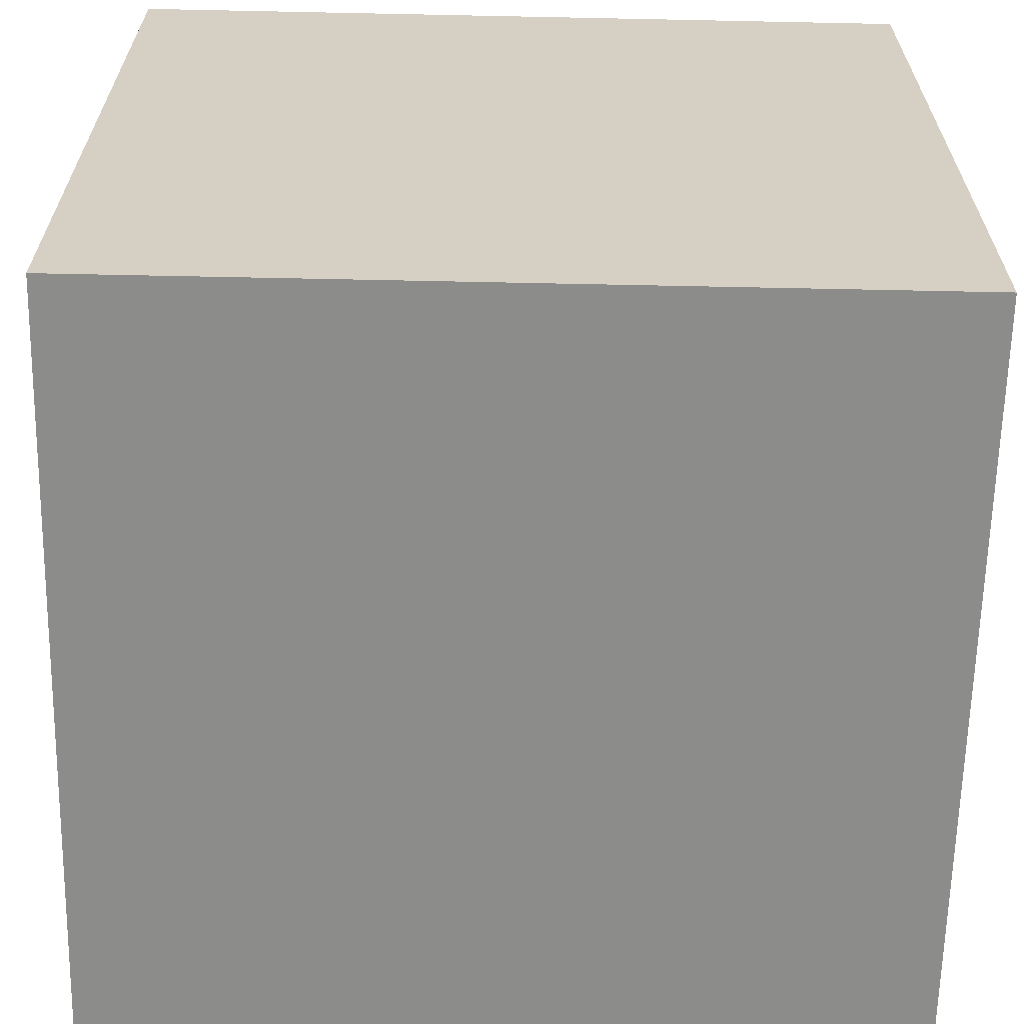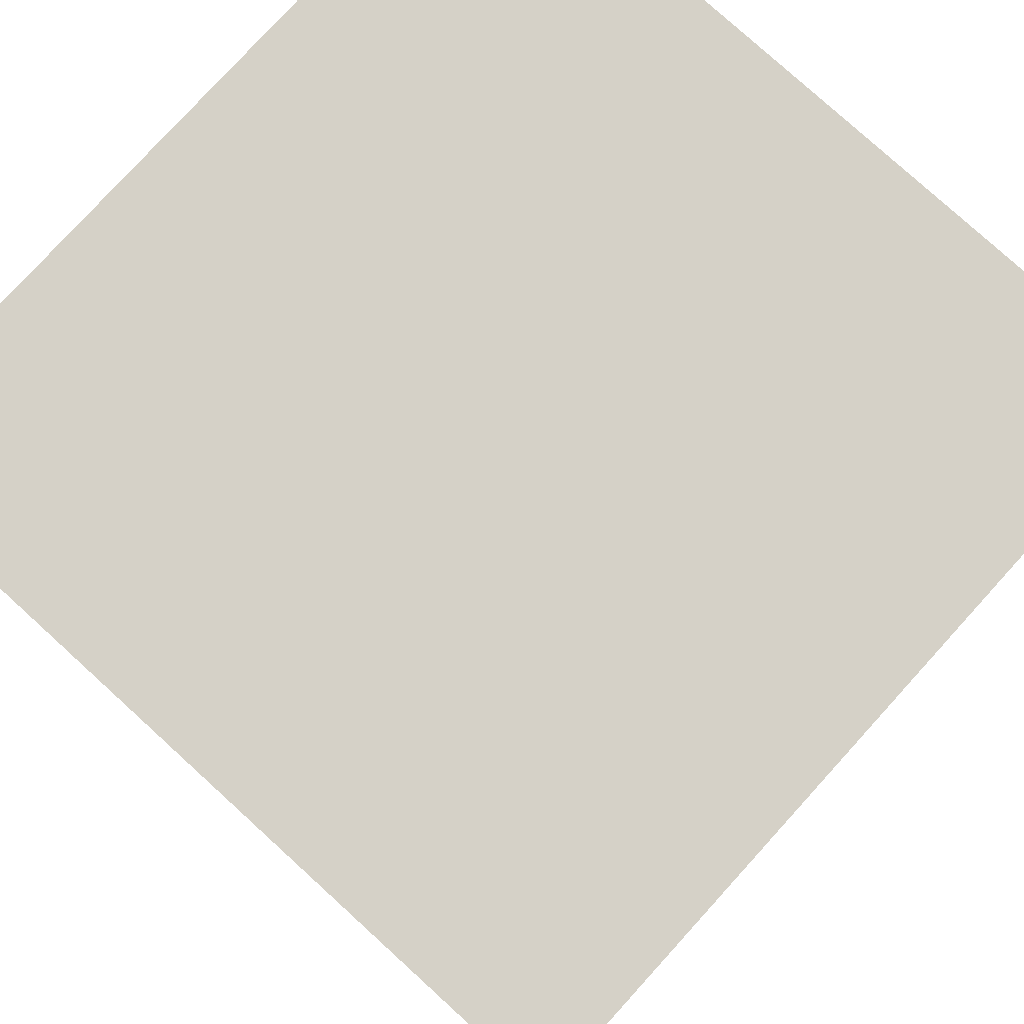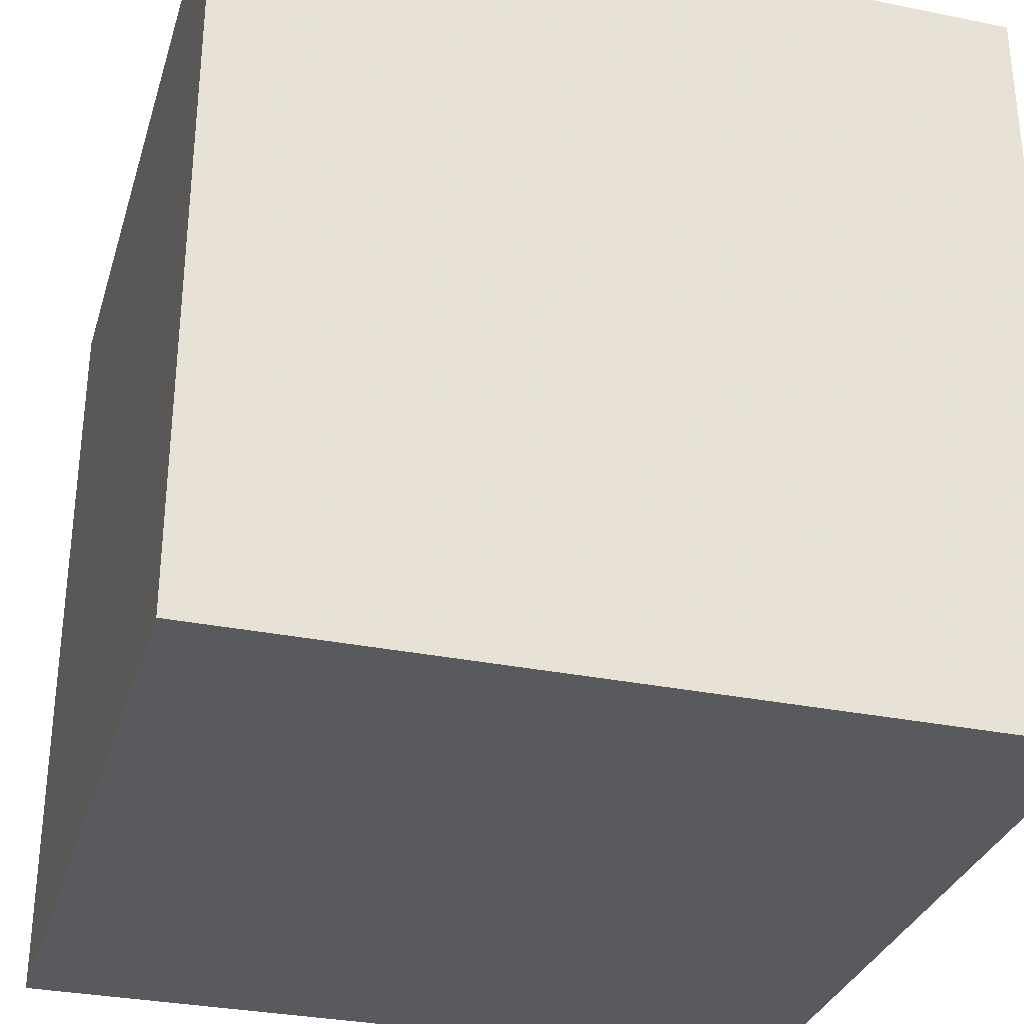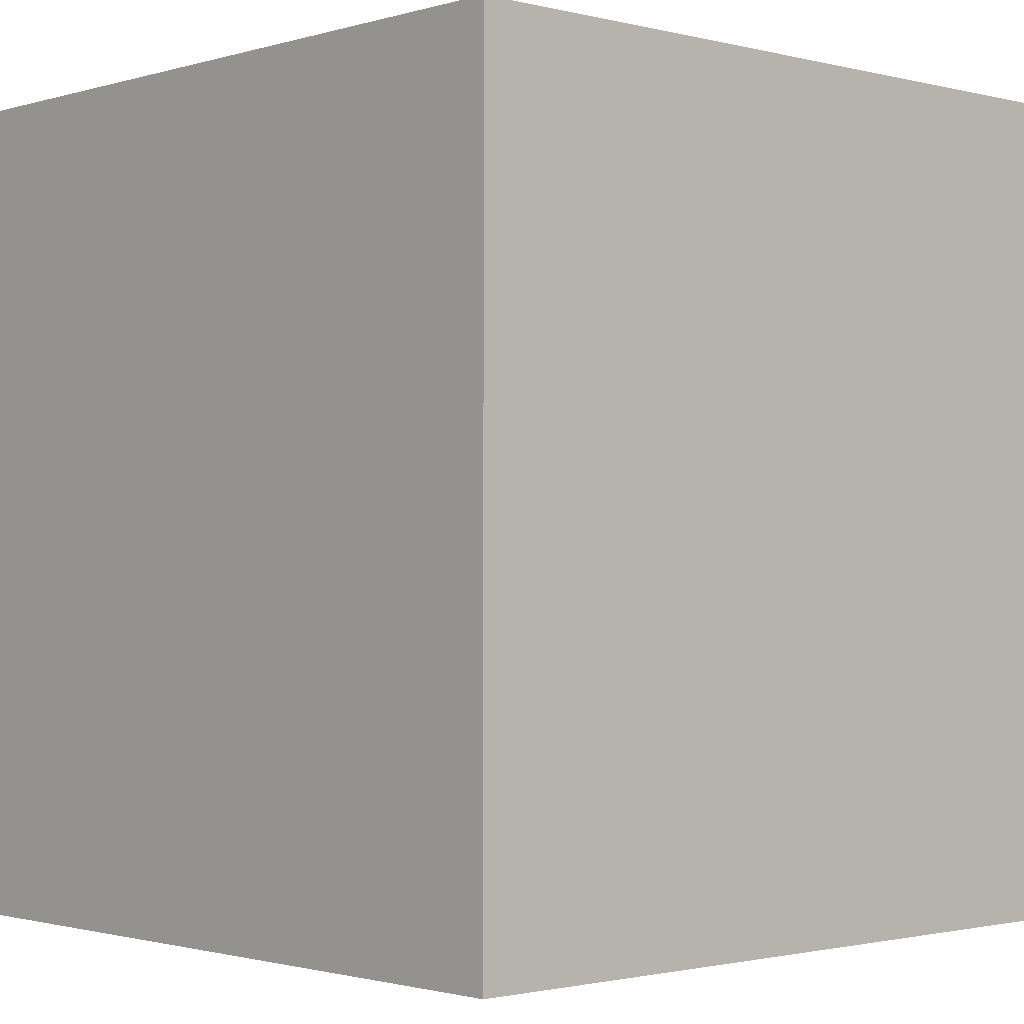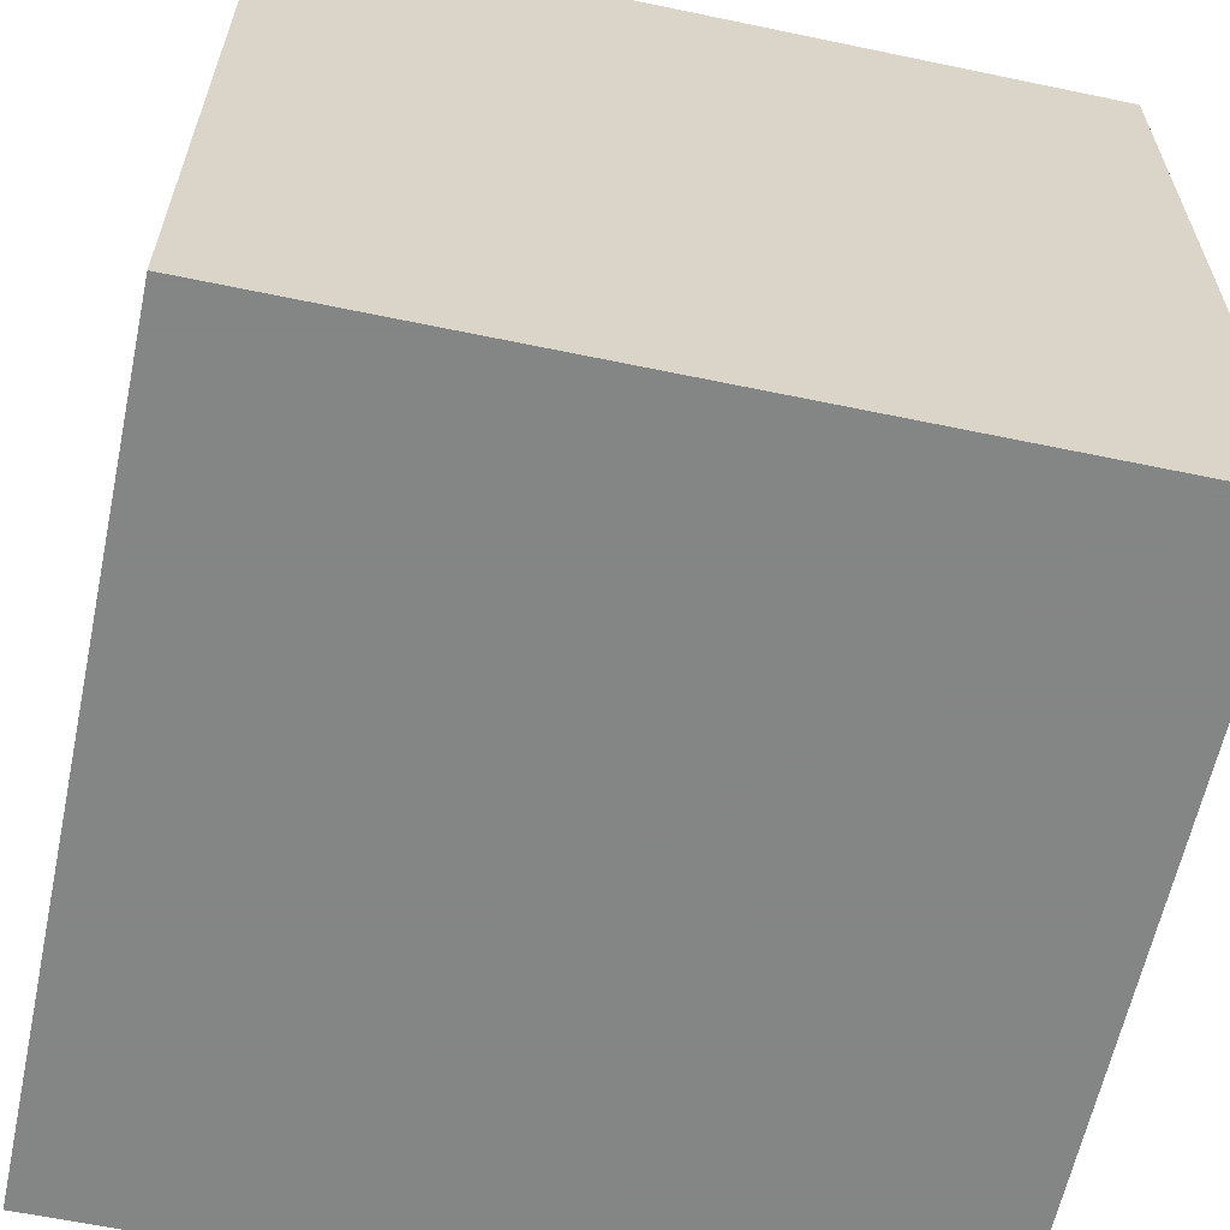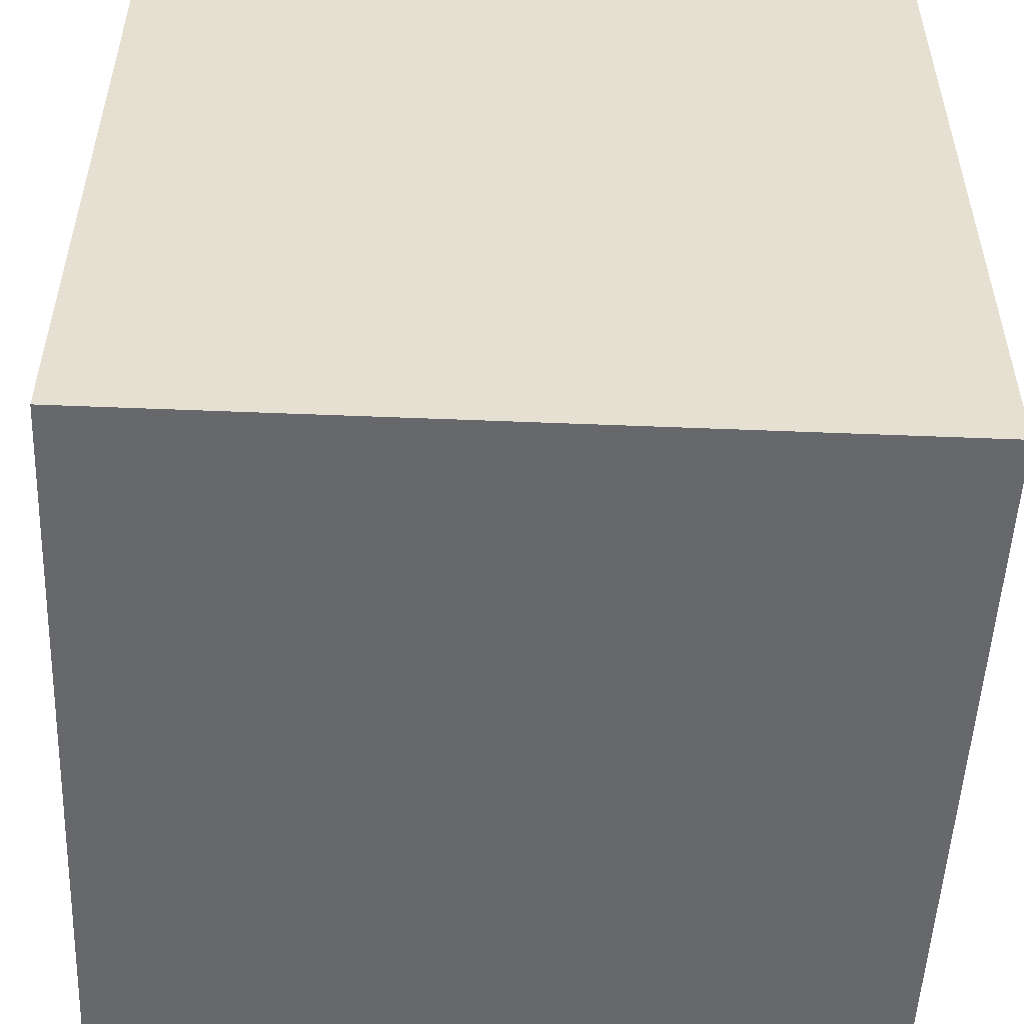
<metadata>
{"format":"obj","ext":"obj","renderer":"f3d","projection":"perspective","resolution":1024,"background":"white","views":[{"elev":-64.1,"azim":88.8,"up":"+Y"},{"elev":78.9,"azim":132.3,"up":"+Z"},{"elev":-31.6,"azim":-106.0,"up":"+Y"},{"elev":-1.4,"azim":-42.7,"up":"+Y"},{"elev":-61.6,"azim":-102.0,"up":"+Z"},{"elev":-52.3,"azim":177.5,"up":"+Y"}]}
</metadata>
<code>
v -20.24 -20.24 20.24
v -20.24 20.24 20.24
v -20.24 -20.24 -20.24
v -20.24 20.24 -20.24
v 20.24 -20.24 20.24
v 20.24 20.24 20.24
v 20.24 -20.24 -20.24
v 20.24 20.24 -20.24
f 1 2 4
f 3 4 8
f 7 8 6
f 5 6 2
f 3 7 5
f 8 4 2
f 4 3 1
f 8 7 3
f 6 5 7
f 2 1 5
f 5 1 3
f 2 6 8

</code>
